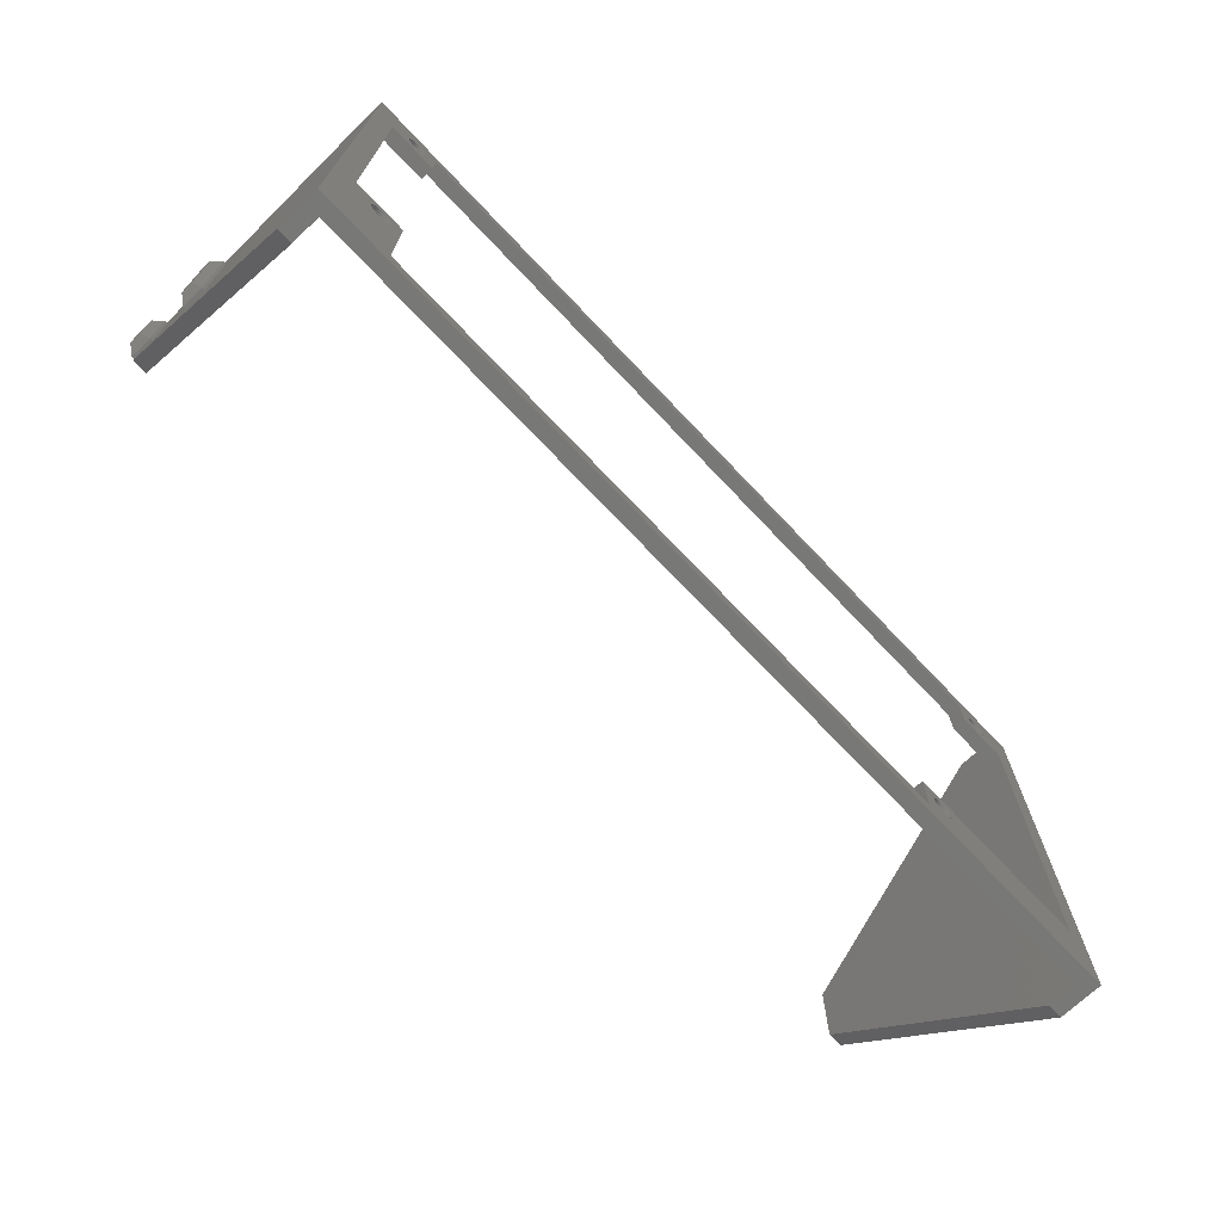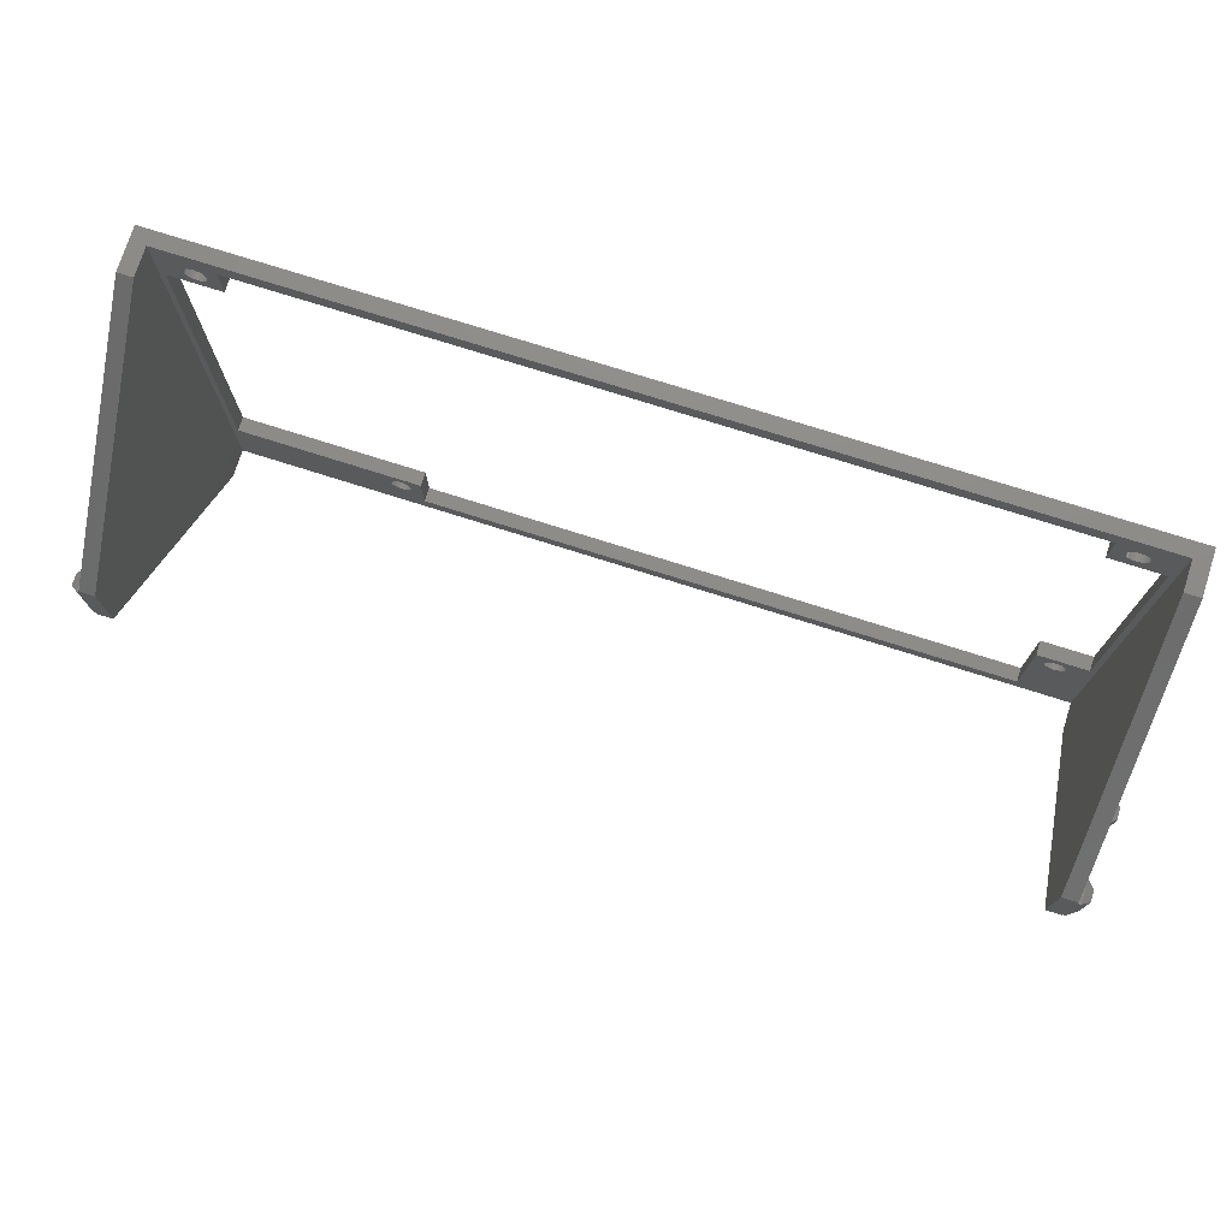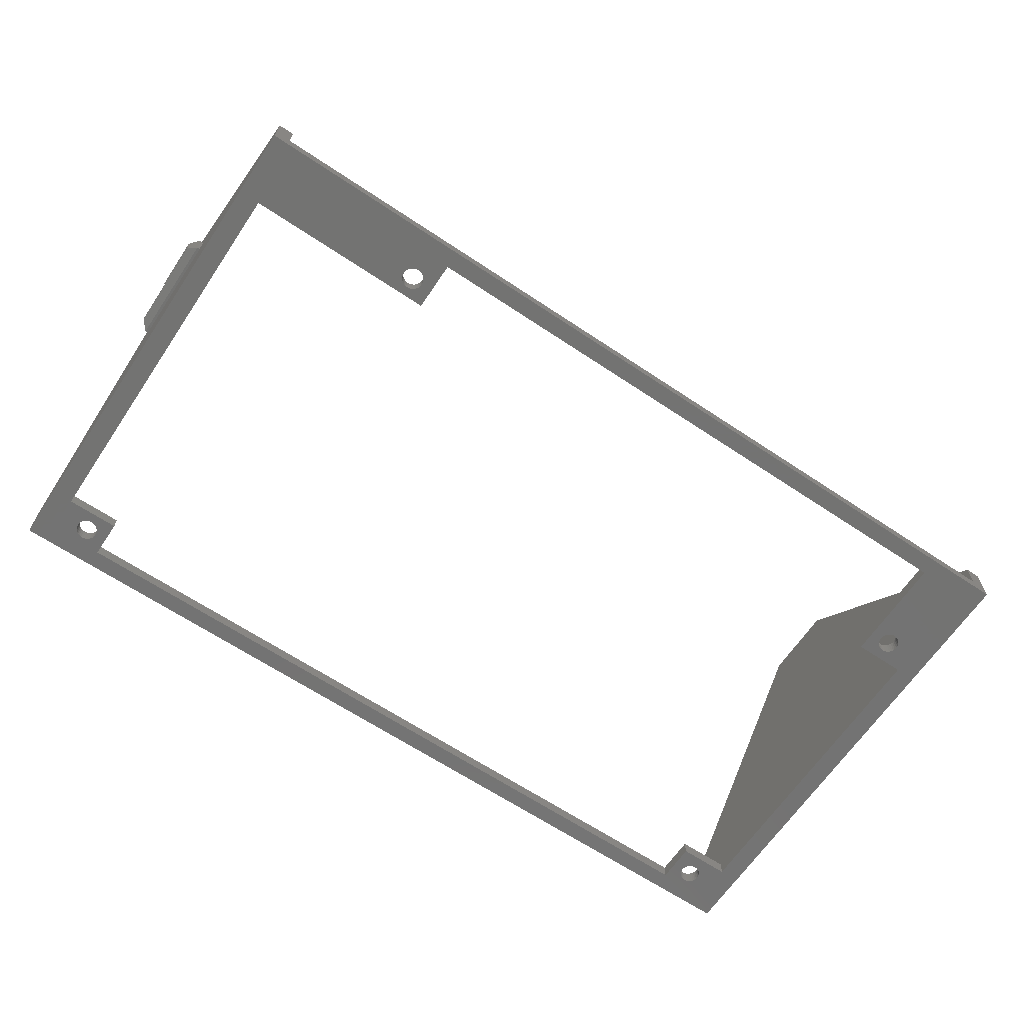
<metadata>
{"format":"stl","ext":"stl","renderer":"f3d","projection":"perspective","resolution":1024,"background":"white","views":[{"elev":-70.9,"azim":133.4,"up":"+Y"},{"elev":75.2,"azim":17.6,"up":"+Y"},{"elev":-65.2,"azim":-33.9,"up":"+Z"}]}
</metadata>
<code>
# stl→obj: 336 verts, 688 faces
v -77.8 -5.722e-07 0.01
v -77.8 -34.23 29.01
v -77.8 -5.722e-07 7.51
v -77.8 -54.23 29.01
v -77.8 -88.45 7.51
v -77.8 -88.45 0.01
v -77.8 -34.23 33.01
v -77.8 -37.5 45.01
v -77.8 -38.23 41.01
v -77.8 -50.23 41.01
v -77.8 -50.95 45.01
v -77.8 -50.23 45.01
v -77.8 -54.23 33.01
v -77.8 -38.23 45.01
v -75.15 -88.45 2.51
v -75.15 -88.45 7.51
v 75.15 -88.45 2.51
v 77.8 -88.45 7.51
v 75.15 -88.45 7.51
v 77.8 -88.45 0.01
v 77.8 -50.23 45.01
v 77.8 -50.95 45.01
v 77.8 -50.23 41.01
v 77.8 -34.23 29.01
v 77.8 -5.722e-07 7.51
v 77.8 -34.23 33.01
v 77.8 -37.5 45.01
v 77.8 -38.23 41.01
v 77.8 -38.23 45.01
v 77.8 -54.23 33.01
v 77.8 -54.23 29.01
v 77.8 -5.722e-07 0.01
v 75.15 -37.5 45.01
v 75.15 -50.95 45.01
v 78.3 -50.23 45.01
v 78.3 -38.23 45.01
v -78.3 -38.23 45.01
v -78.3 -50.23 45.01
v -75.15 -37.5 45.01
v -75.15 -50.95 45.01
v 75.15 -5.722e-07 2.51
v 75.15 -5.722e-07 7.51
v -75.15 -5.722e-07 2.51
v -75.15 -5.722e-07 7.51
v -65.15 -9.5 0.01
v -67.15 -6 0.01
v -65.15 -3 0.01
v -67.19 -6.385 0.01
v -67.31 -6.752 0.01
v -67.5 -7.087 0.01
v -67.76 -7.375 0.01
v -68.08 -7.602 0.01
v -68.43 -7.759 0.01
v -68.81 -7.84 0.01
v -69.19 -7.84 0.01
v -74.15 -9.5 0.01
v -70.81 -6.385 0.01
v -70.85 -6 0.01
v -70.69 -6.752 0.01
v -70.5 -7.087 0.01
v -70.24 -7.375 0.01
v -69.92 -7.602 0.01
v -69.57 -7.759 0.01
v -43.19 -79.92 0.01
v -41.15 -76.95 0.01
v -43.15 -80.3 0.01
v -43.31 -79.55 0.01
v -43.5 -79.21 0.01
v -43.76 -78.93 0.01
v -44.08 -78.7 0.01
v -44.43 -78.54 0.01
v -44.81 -78.46 0.01
v -45.19 -78.46 0.01
v -45.57 -78.54 0.01
v -74.15 -76.95 0.01
v -45.92 -78.7 0.01
v -46.24 -78.93 0.01
v -46.5 -79.21 0.01
v -46.69 -79.55 0.01
v -46.81 -79.92 0.01
v -46.85 -80.3 0.01
v 74.15 -10 0.01
v 70.81 -6.385 0.01
v 70.85 -6 0.01
v 70.69 -6.752 0.01
v 70.5 -7.087 0.01
v 70.24 -7.375 0.01
v 69.92 -7.602 0.01
v 69.57 -7.759 0.01
v 69.19 -7.84 0.01
v 65.15 -10 0.01
v 68.81 -7.84 0.01
v 67.19 -6.385 0.01
v 67.15 -6 0.01
v 67.31 -6.752 0.01
v 67.5 -7.087 0.01
v 67.76 -7.375 0.01
v 68.08 -7.602 0.01
v 68.43 -7.759 0.01
v 74.15 -66.45 0.01
v 70.69 -70.75 0.01
v 70.81 -70.38 0.01
v 70.85 -70 0.01
v 70.5 -71.09 0.01
v 70.24 -71.37 0.01
v 69.92 -71.6 0.01
v 69.57 -71.76 0.01
v 65.15 -85.45 0.01
v 69.19 -71.84 0.01
v 68.81 -71.84 0.01
v 68.43 -71.76 0.01
v 68.08 -71.6 0.01
v 67.76 -71.37 0.01
v 67.31 -70.75 0.01
v 65.15 -66.45 0.01
v 67.19 -70.38 0.01
v 67.5 -71.09 0.01
v -41.15 -85.45 0.01
v -43.19 -80.68 0.01
v -43.31 -81.05 0.01
v -43.5 -81.39 0.01
v -43.76 -81.67 0.01
v -44.08 -81.9 0.01
v -44.43 -82.06 0.01
v -44.81 -82.14 0.01
v -45.19 -82.14 0.01
v -45.57 -82.06 0.01
v -45.92 -81.9 0.01
v -46.81 -80.68 0.01
v -46.69 -81.05 0.01
v -46.5 -81.39 0.01
v -46.24 -81.67 0.01
v 70.81 -5.615 0.01
v 70.69 -5.248 0.01
v 70.5 -4.913 0.01
v 70.24 -4.625 0.01
v 69.92 -4.398 0.01
v 69.57 -4.241 0.01
v 69.19 -4.16 0.01
v 65.15 -3 0.01
v 68.81 -4.16 0.01
v 68.43 -4.241 0.01
v 68.08 -4.398 0.01
v 67.19 -5.615 0.01
v 67.31 -5.248 0.01
v 67.5 -4.913 0.01
v 67.76 -4.625 0.01
v -67.19 -5.615 0.01
v -67.31 -5.248 0.01
v -67.5 -4.913 0.01
v -67.76 -4.625 0.01
v -68.08 -4.398 0.01
v -68.43 -4.241 0.01
v -68.81 -4.16 0.01
v -69.19 -4.16 0.01
v -69.57 -4.241 0.01
v -70.81 -5.615 0.01
v -70.69 -5.248 0.01
v -69.92 -4.398 0.01
v -70.24 -4.625 0.01
v -70.5 -4.913 0.01
v 70.81 -69.62 0.01
v 70.69 -69.25 0.01
v 70.5 -68.91 0.01
v 70.24 -68.63 0.01
v 69.92 -68.4 0.01
v 69.57 -68.24 0.01
v 69.19 -68.16 0.01
v 68.81 -68.16 0.01
v 68.43 -68.24 0.01
v 67.15 -70 0.01
v 68.08 -68.4 0.01
v 67.76 -68.63 0.01
v 67.5 -68.91 0.01
v 67.31 -69.25 0.01
v 67.19 -69.62 0.01
v -78.3 -50.23 41.01
v -79.8 -39.73 42.01
v -78.3 -38.23 41.01
v -79.8 -39.73 44.01
v -79.8 -48.73 42.01
v -79.8 -48.73 44.01
v -78.3 -54.23 29.01
v -78.3 -54.23 33.01
v -78.3 -34.23 33.01
v -79.8 -35.73 30.01
v -78.3 -34.23 29.01
v -79.8 -35.73 32.01
v -79.8 -52.73 30.01
v -79.8 -52.73 32.01
v 79.8 -48.73 44.01
v 79.8 -39.73 42.01
v 79.8 -39.73 44.01
v 79.8 -48.73 42.01
v 78.3 -50.23 41.01
v 78.3 -38.23 41.01
v 79.8 -52.73 32.01
v 79.8 -35.73 30.01
v 79.8 -35.73 32.01
v 79.8 -52.73 30.01
v 78.3 -54.23 33.01
v 78.3 -54.23 29.01
v 78.3 -34.23 29.01
v 78.3 -34.23 33.01
v -67.19 -6.385 2.51
v -65.15 -9.5 2.51
v -67.15 -6 2.51
v -67.31 -6.752 2.51
v -67.5 -7.087 2.51
v -67.76 -7.375 2.51
v -68.08 -7.602 2.51
v -68.43 -7.759 2.51
v -68.81 -7.84 2.51
v -69.19 -7.84 2.51
v -74.15 -9.5 2.51
v -69.57 -7.759 2.51
v -69.92 -7.602 2.51
v -70.24 -7.375 2.51
v -70.5 -7.087 2.51
v -70.69 -6.752 2.51
v -70.81 -6.385 2.51
v -70.85 -6 2.51
v -43.19 -80.68 2.51
v -41.15 -76.95 2.51
v -43.15 -80.3 2.51
v -43.19 -79.92 2.51
v -43.31 -79.55 2.51
v -43.5 -79.21 2.51
v -43.76 -78.93 2.51
v -44.08 -78.7 2.51
v -44.43 -78.54 2.51
v -44.81 -78.46 2.51
v -45.19 -78.46 2.51
v -45.57 -78.54 2.51
v -46.81 -79.92 2.51
v -74.15 -76.95 2.51
v -46.85 -80.3 2.51
v -46.69 -79.55 2.51
v -46.5 -79.21 2.51
v -46.24 -78.93 2.51
v -45.92 -78.7 2.51
v 74.15 -66.45 2.51
v 70.81 -69.62 2.51
v 70.85 -70 2.51
v 70.69 -69.25 2.51
v 70.5 -68.91 2.51
v 70.24 -68.63 2.51
v 69.92 -68.4 2.51
v 69.57 -68.24 2.51
v 69.19 -68.16 2.51
v 65.15 -66.45 2.51
v 68.81 -68.16 2.51
v 67.19 -69.62 2.51
v 67.15 -70 2.51
v 67.31 -69.25 2.51
v 67.5 -68.91 2.51
v 67.76 -68.63 2.51
v 68.08 -68.4 2.51
v 68.43 -68.24 2.51
v 74.15 -10 2.51
v 70.81 -5.615 2.51
v 70.85 -6 2.51
v 70.69 -5.248 2.51
v 70.5 -4.913 2.51
v 70.24 -4.625 2.51
v 69.92 -4.398 2.51
v 69.57 -4.241 2.51
v 69.19 -4.16 2.51
v 68.81 -4.16 2.51
v 65.15 -3 2.51
v 68.43 -4.241 2.51
v 67.19 -5.615 2.51
v 67.15 -6 2.51
v 67.31 -5.248 2.51
v 67.5 -4.913 2.51
v 67.76 -4.625 2.51
v 68.08 -4.398 2.51
v -65.15 -3 2.51
v -67.19 -5.615 2.51
v -67.31 -5.248 2.51
v -67.5 -4.913 2.51
v -67.76 -4.625 2.51
v -68.08 -4.398 2.51
v -68.43 -4.241 2.51
v -68.81 -4.16 2.51
v -69.19 -4.16 2.51
v -70.81 -5.615 2.51
v -70.69 -5.248 2.51
v -70.5 -4.913 2.51
v -70.24 -4.625 2.51
v -69.92 -4.398 2.51
v -69.57 -4.241 2.51
v 70.81 -70.38 2.51
v 70.69 -70.75 2.51
v 70.5 -71.09 2.51
v 70.24 -71.37 2.51
v 69.92 -71.6 2.51
v 69.57 -71.76 2.51
v 65.15 -85.45 2.51
v 69.19 -71.84 2.51
v 68.81 -71.84 2.51
v 68.43 -71.76 2.51
v 68.08 -71.6 2.51
v 67.76 -71.37 2.51
v 67.5 -71.09 2.51
v 67.31 -70.75 2.51
v 67.19 -70.38 2.51
v -41.15 -85.45 2.51
v -43.31 -81.05 2.51
v -43.5 -81.39 2.51
v -43.76 -81.67 2.51
v -44.08 -81.9 2.51
v -44.43 -82.06 2.51
v -44.81 -82.14 2.51
v -45.19 -82.14 2.51
v -45.57 -82.06 2.51
v -45.92 -81.9 2.51
v -46.24 -81.67 2.51
v -46.81 -80.68 2.51
v -46.69 -81.05 2.51
v -46.5 -81.39 2.51
v 70.81 -6.385 2.51
v 70.69 -6.752 2.51
v 70.5 -7.087 2.51
v 70.24 -7.375 2.51
v 69.92 -7.602 2.51
v 69.57 -7.759 2.51
v 69.19 -7.84 2.51
v 65.15 -10 2.51
v 68.81 -7.84 2.51
v 68.43 -7.759 2.51
v 67.19 -6.385 2.51
v 68.08 -7.602 2.51
v 67.76 -7.375 2.51
v 67.5 -7.087 2.51
v 67.31 -6.752 2.51
f 1 2 3
f 1 4 2
f 5 4 6
f 6 4 1
f 7 3 2
f 7 8 3
f 7 9 8
f 7 10 9
f 10 11 12
f 13 10 7
f 13 11 10
f 4 5 13
f 13 5 11
f 8 9 14
f 5 15 16
f 15 6 17
f 6 15 5
f 17 18 19
f 17 20 18
f 20 17 6
f 21 22 23
f 24 25 26
f 27 26 25
f 28 27 29
f 27 28 26
f 23 26 28
f 23 30 26
f 22 30 23
f 30 18 31
f 18 30 22
f 25 24 32
f 31 32 24
f 20 31 18
f 31 20 32
f 33 29 27
f 29 33 21
f 34 21 33
f 21 34 22
f 29 35 36
f 35 29 21
f 37 12 14
f 12 37 38
f 14 39 8
f 39 14 40
f 12 40 14
f 40 12 11
f 25 41 42
f 41 32 43
f 32 41 25
f 43 3 44
f 43 1 3
f 1 43 32
f 45 46 47
f 45 48 46
f 45 49 48
f 45 50 49
f 45 51 50
f 45 52 51
f 45 53 52
f 45 54 53
f 45 55 54
f 56 55 45
f 57 56 58
f 59 56 57
f 60 56 59
f 61 56 60
f 62 56 61
f 63 56 62
f 55 56 63
f 64 65 66
f 67 65 64
f 68 65 67
f 69 65 68
f 70 65 69
f 71 65 70
f 72 65 71
f 73 65 72
f 74 65 73
f 74 75 65
f 76 75 74
f 77 75 76
f 78 75 77
f 79 75 78
f 80 75 79
f 75 80 81
f 82 83 84
f 82 85 83
f 82 86 85
f 82 87 86
f 82 88 87
f 82 89 88
f 82 90 89
f 91 90 82
f 90 91 92
f 93 91 94
f 95 91 93
f 96 91 95
f 97 91 96
f 98 91 97
f 99 91 98
f 92 91 99
f 20 100 32
f 101 100 20
f 100 102 103
f 100 101 102
f 20 104 101
f 20 105 104
f 20 106 105
f 20 107 106
f 108 107 20
f 107 108 109
f 109 108 110
f 110 108 111
f 111 108 112
f 112 108 113
f 114 115 116
f 115 114 108
f 117 108 114
f 113 108 117
f 20 118 108
f 119 65 118
f 65 119 66
f 118 120 119
f 118 121 120
f 118 122 121
f 118 123 122
f 118 124 123
f 118 125 124
f 118 126 125
f 118 127 126
f 118 128 127
f 6 128 118
f 129 75 81
f 130 75 129
f 6 130 131
f 6 131 132
f 128 6 132
f 1 75 6
f 130 6 75
f 6 118 20
f 82 32 100
f 133 82 84
f 82 133 32
f 134 32 133
f 135 32 134
f 136 32 135
f 137 32 136
f 138 32 137
f 139 32 138
f 140 139 141
f 140 141 142
f 140 142 143
f 140 94 91
f 94 140 144
f 144 140 145
f 140 146 145
f 140 147 146
f 140 143 147
f 139 140 32
f 47 32 140
f 148 47 46
f 149 47 148
f 150 47 149
f 151 47 150
f 152 47 151
f 153 47 152
f 154 47 153
f 155 47 154
f 1 155 156
f 56 157 58
f 1 157 56
f 157 1 158
f 47 1 32
f 155 1 47
f 159 1 156
f 160 1 159
f 161 1 160
f 158 1 161
f 75 1 56
f 162 100 103
f 163 100 162
f 164 100 163
f 165 100 164
f 166 100 165
f 167 100 166
f 168 100 167
f 115 168 169
f 115 169 170
f 116 115 171
f 168 115 100
f 172 115 170
f 173 115 172
f 174 115 173
f 175 115 174
f 176 115 175
f 171 115 176
f 177 12 38
f 12 177 10
f 178 37 179
f 37 178 180
f 9 37 14
f 37 9 179
f 181 180 178
f 180 181 182
f 177 9 10
f 9 177 179
f 181 179 177
f 179 181 178
f 180 38 37
f 38 180 182
f 177 182 181
f 182 177 38
f 183 13 184
f 13 183 4
f 185 13 7
f 13 185 184
f 186 185 187
f 185 186 188
f 189 188 186
f 188 189 190
f 2 185 7
f 185 2 187
f 183 2 4
f 2 183 187
f 189 187 183
f 187 189 186
f 183 190 189
f 190 183 184
f 188 184 185
f 184 188 190
f 191 192 193
f 192 191 194
f 23 35 21
f 35 23 195
f 193 196 36
f 196 193 192
f 195 192 194
f 192 195 196
f 36 191 193
f 191 36 35
f 35 194 191
f 194 35 195
f 196 29 36
f 29 196 28
f 23 196 195
f 196 23 28
f 197 198 199
f 198 197 200
f 31 201 30
f 201 31 202
f 199 203 204
f 203 199 198
f 202 198 200
f 198 202 203
f 204 197 199
f 197 204 201
f 201 200 197
f 200 201 202
f 203 26 204
f 26 203 24
f 31 203 202
f 203 31 24
f 26 201 204
f 201 26 30
f 39 43 44
f 40 43 39
f 15 40 16
f 40 15 43
f 41 33 42
f 41 34 33
f 17 34 41
f 34 17 19
f 205 206 207
f 208 206 205
f 209 206 208
f 210 206 209
f 211 206 210
f 212 206 211
f 213 206 212
f 214 206 213
f 215 214 216
f 214 215 206
f 217 215 216
f 218 215 217
f 219 215 218
f 220 215 219
f 221 215 220
f 215 221 222
f 223 224 225
f 224 226 225
f 224 227 226
f 224 228 227
f 224 229 228
f 224 230 229
f 224 231 230
f 224 232 231
f 224 233 232
f 224 234 233
f 235 236 237
f 238 236 235
f 239 236 238
f 240 236 239
f 241 236 240
f 234 236 241
f 236 234 224
f 242 243 244
f 242 245 243
f 242 246 245
f 242 247 246
f 242 248 247
f 242 249 248
f 242 250 249
f 251 250 242
f 250 251 252
f 253 251 254
f 255 251 253
f 256 251 255
f 257 251 256
f 258 251 257
f 259 251 258
f 252 251 259
f 242 41 260
f 261 260 41
f 260 261 262
f 41 263 261
f 41 264 263
f 41 265 264
f 41 266 265
f 41 267 266
f 41 268 267
f 41 269 268
f 270 269 41
f 269 270 271
f 272 270 273
f 274 270 272
f 275 270 274
f 276 270 275
f 277 270 276
f 271 270 277
f 41 278 270
f 278 207 206
f 278 279 207
f 278 280 279
f 278 281 280
f 278 282 281
f 278 283 282
f 278 284 283
f 278 285 284
f 43 285 278
f 285 43 286
f 287 215 222
f 43 287 288
f 43 288 289
f 215 43 236
f 287 43 215
f 290 43 289
f 291 43 290
f 292 43 291
f 286 43 292
f 43 278 41
f 41 242 17
f 293 242 244
f 294 242 293
f 242 294 17
f 295 17 294
f 296 17 295
f 297 17 296
f 298 17 297
f 299 298 300
f 299 300 301
f 299 301 302
f 299 302 303
f 299 303 304
f 299 304 305
f 299 305 306
f 251 307 254
f 251 306 307
f 299 306 251
f 298 299 17
f 308 17 299
f 224 223 308
f 309 308 223
f 310 308 309
f 311 308 310
f 312 308 311
f 313 308 312
f 314 308 313
f 315 308 314
f 316 308 315
f 317 308 316
f 15 317 318
f 236 319 237
f 15 319 236
f 319 15 320
f 320 15 321
f 321 15 318
f 308 15 17
f 317 15 308
f 15 236 43
f 322 260 262
f 323 260 322
f 324 260 323
f 325 260 324
f 326 260 325
f 327 260 326
f 328 260 327
f 329 328 330
f 329 330 331
f 329 273 270
f 273 329 332
f 328 329 260
f 333 329 331
f 334 329 333
f 335 329 334
f 336 329 335
f 332 329 336
f 5 40 11
f 40 5 16
f 19 22 34
f 22 19 18
f 44 8 39
f 8 44 3
f 25 33 27
f 33 25 42
f 236 56 215
f 56 236 75
f 65 236 224
f 236 65 75
f 108 251 115
f 251 108 299
f 91 270 140
f 270 91 329
f 56 206 215
f 206 56 45
f 100 251 242
f 251 100 115
f 100 260 82
f 260 100 242
f 91 260 329
f 260 91 82
f 206 47 278
f 47 206 45
f 47 270 278
f 270 47 140
f 308 65 224
f 65 308 118
f 108 308 299
f 308 108 118
f 46 279 148
f 279 46 207
f 222 157 287
f 157 222 58
f 155 285 286
f 285 155 154
f 150 282 151
f 282 150 281
f 148 280 149
f 280 148 279
f 289 160 290
f 160 289 161
f 288 161 289
f 161 288 158
f 159 292 291
f 292 159 156
f 149 281 150
f 281 149 280
f 153 283 284
f 283 153 152
f 154 284 285
f 284 154 153
f 152 282 283
f 282 152 151
f 287 158 288
f 158 287 157
f 160 291 290
f 291 160 159
f 156 286 292
f 286 156 155
f 48 207 46
f 207 48 205
f 55 216 214
f 216 55 63
f 51 209 50
f 209 51 210
f 49 205 48
f 205 49 208
f 50 208 49
f 208 50 209
f 63 217 216
f 217 63 62
f 219 59 220
f 59 219 60
f 221 58 222
f 58 221 57
f 220 57 221
f 57 220 59
f 53 213 212
f 213 53 54
f 51 211 210
f 211 51 52
f 54 214 213
f 214 54 55
f 62 218 217
f 218 62 61
f 218 60 219
f 60 218 61
f 52 212 211
f 212 52 53
f 84 261 133
f 261 84 262
f 273 144 272
f 144 273 94
f 141 268 269
f 268 141 139
f 135 265 136
f 265 135 264
f 133 263 134
f 263 133 261
f 275 147 276
f 147 275 146
f 274 146 275
f 146 274 145
f 143 271 277
f 271 143 142
f 134 264 135
f 264 134 263
f 138 266 267
f 266 138 137
f 139 267 268
f 267 139 138
f 137 265 266
f 265 137 136
f 272 145 274
f 145 272 144
f 147 277 276
f 277 147 143
f 142 269 271
f 269 142 141
f 83 262 84
f 262 83 322
f 92 331 330
f 331 92 99
f 87 324 86
f 324 87 325
f 85 322 83
f 322 85 323
f 86 323 85
f 323 86 324
f 335 95 336
f 95 335 96
f 332 94 273
f 94 332 93
f 336 93 332
f 93 336 95
f 89 328 327
f 328 89 90
f 87 326 325
f 326 87 88
f 90 330 328
f 330 90 92
f 98 334 333
f 334 98 97
f 334 96 335
f 96 334 97
f 88 327 326
f 327 88 89
f 99 333 331
f 333 99 98
f 103 243 162
f 243 103 244
f 254 176 253
f 176 254 171
f 169 250 252
f 250 169 168
f 164 247 165
f 247 164 246
f 162 245 163
f 245 162 243
f 256 173 257
f 173 256 174
f 255 174 256
f 174 255 175
f 172 259 258
f 259 172 170
f 163 246 164
f 246 163 245
f 167 248 249
f 248 167 166
f 168 249 250
f 249 168 167
f 166 247 248
f 247 166 165
f 253 175 255
f 175 253 176
f 173 258 257
f 258 173 172
f 170 252 259
f 252 170 169
f 102 244 103
f 244 102 293
f 110 302 301
f 302 110 111
f 105 295 104
f 295 105 296
f 101 293 102
f 293 101 294
f 104 294 101
f 294 104 295
f 111 303 302
f 303 111 112
f 305 114 306
f 114 305 117
f 307 171 254
f 171 307 116
f 306 116 307
f 116 306 114
f 107 300 298
f 300 107 109
f 105 297 296
f 297 105 106
f 109 301 300
f 301 109 110
f 112 304 303
f 304 112 113
f 304 117 305
f 117 304 113
f 106 298 297
f 298 106 107
f 66 226 64
f 226 66 225
f 73 232 233
f 232 73 72
f 125 315 314
f 315 125 126
f 68 229 69
f 229 68 228
f 64 227 67
f 227 64 226
f 239 77 240
f 77 239 78
f 76 234 241
f 234 76 74
f 122 310 121
f 310 122 311
f 320 129 319
f 129 320 130
f 67 228 68
f 228 67 227
f 71 230 231
f 230 71 70
f 72 231 232
f 231 72 71
f 70 229 230
f 229 70 69
f 235 79 238
f 79 235 80
f 238 78 239
f 78 238 79
f 237 80 235
f 80 237 81
f 77 241 240
f 241 77 76
f 74 233 234
f 233 74 73
f 119 225 66
f 225 119 223
f 124 314 313
f 314 124 125
f 122 312 311
f 312 122 123
f 128 318 317
f 318 128 132
f 126 316 315
f 316 126 127
f 318 131 321
f 131 318 132
f 319 81 237
f 81 319 129
f 123 313 312
f 313 123 124
f 120 223 119
f 223 120 309
f 121 309 120
f 309 121 310
f 127 317 316
f 317 127 128
f 321 130 320
f 130 321 131

</code>
